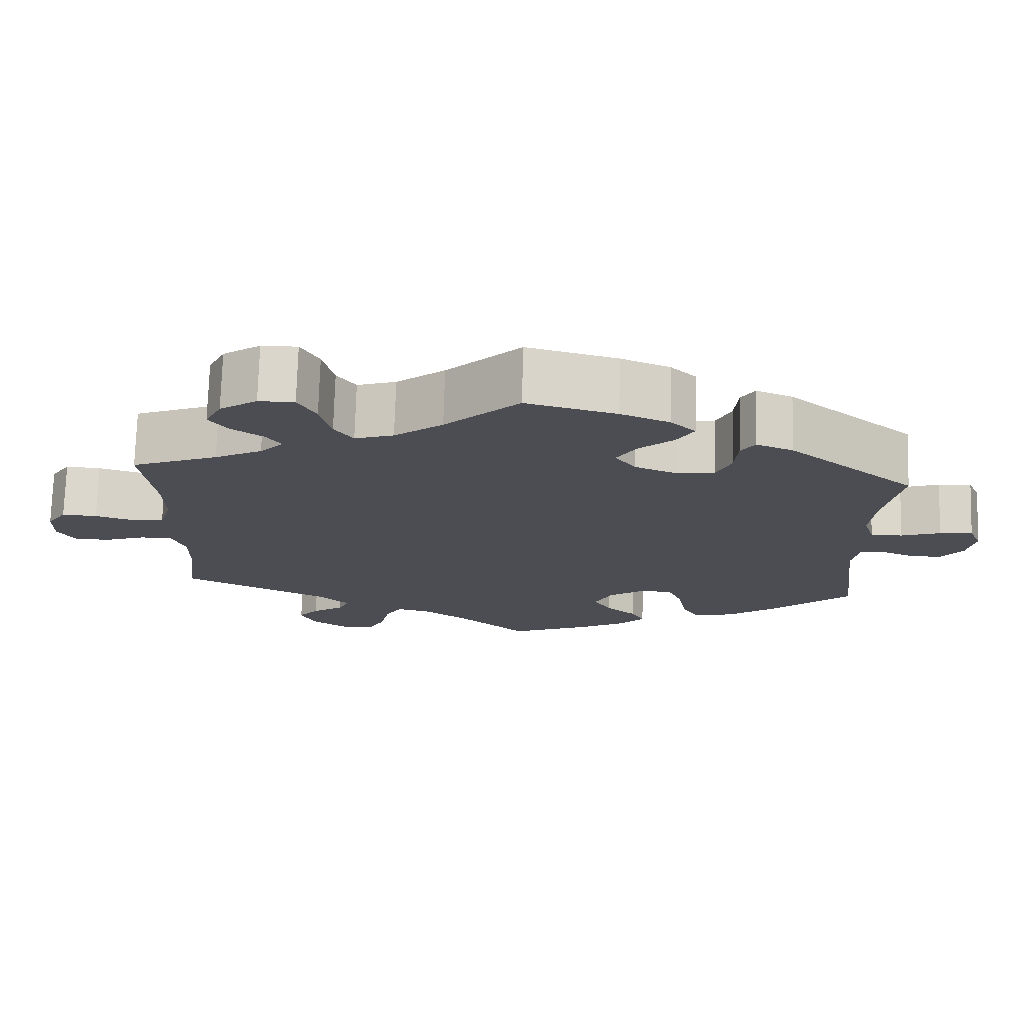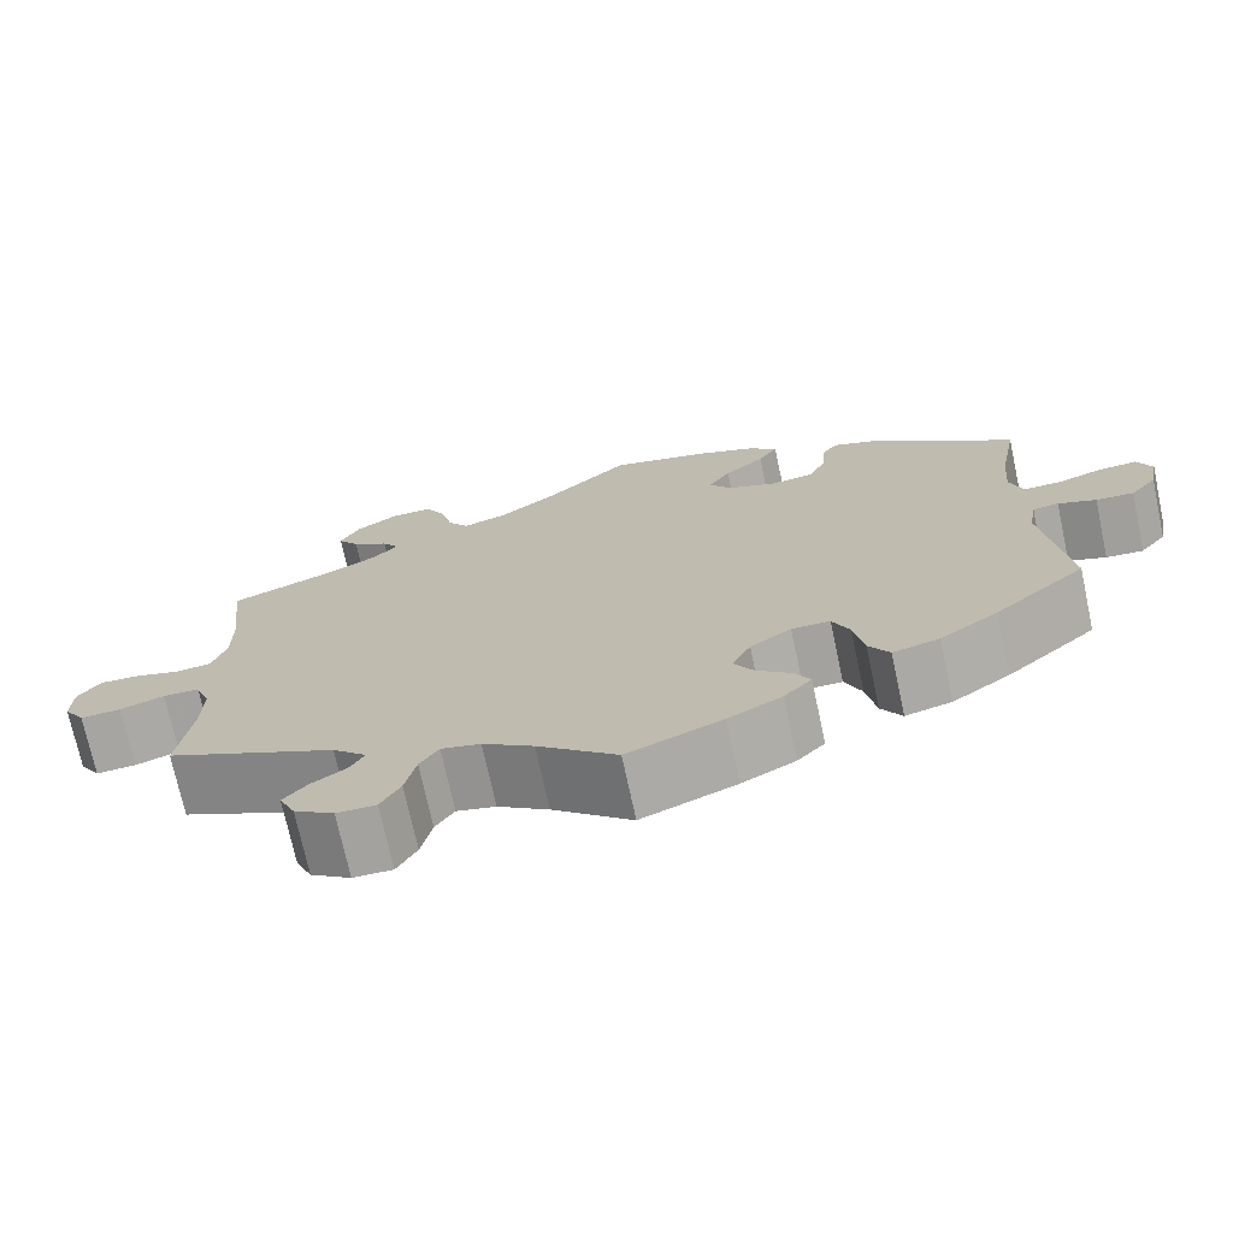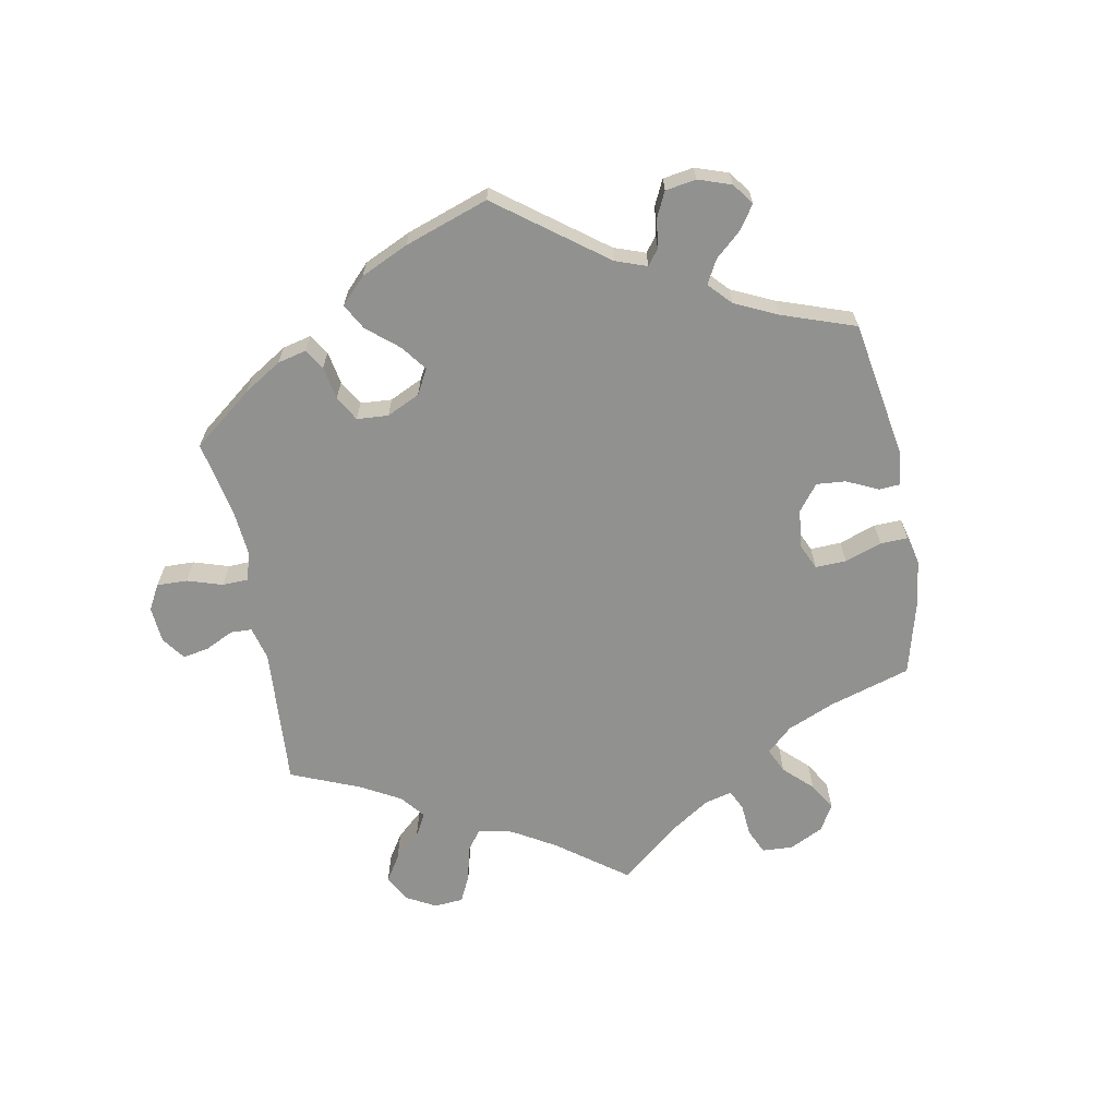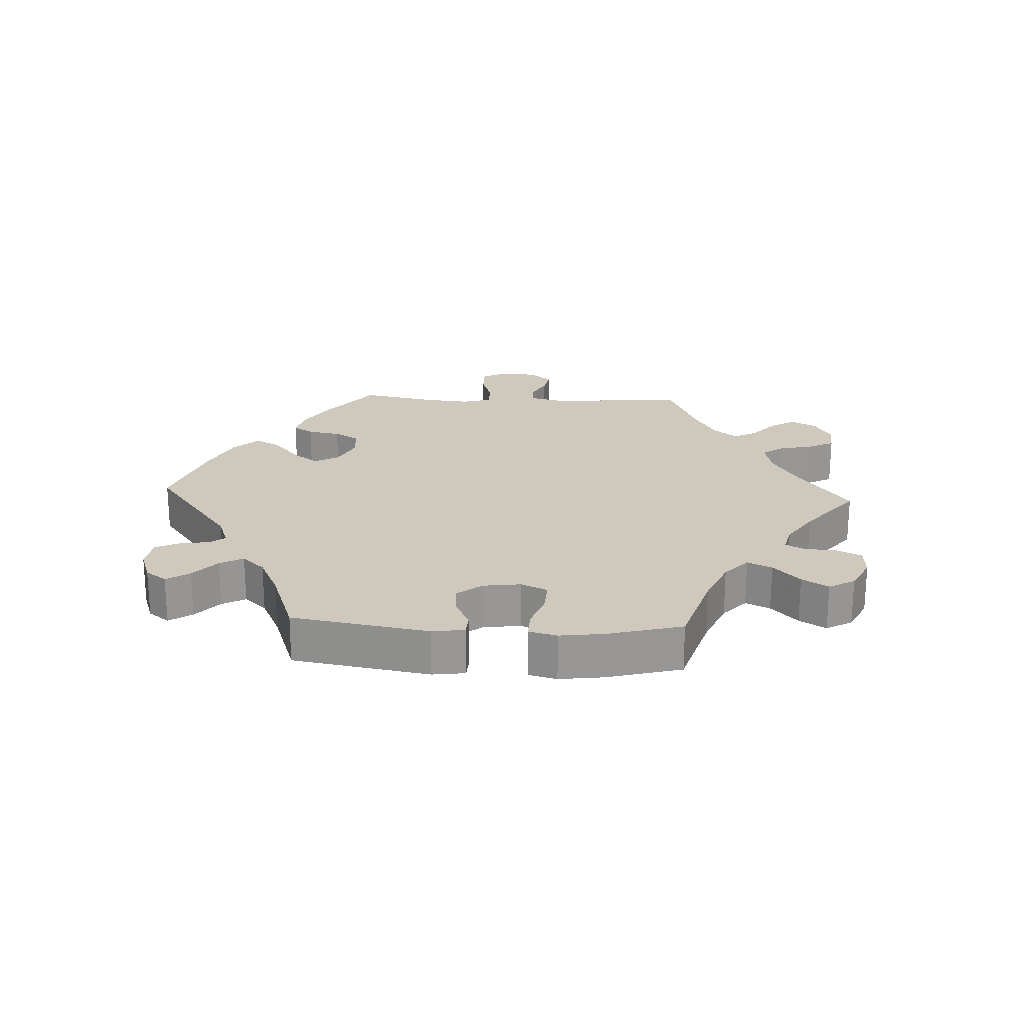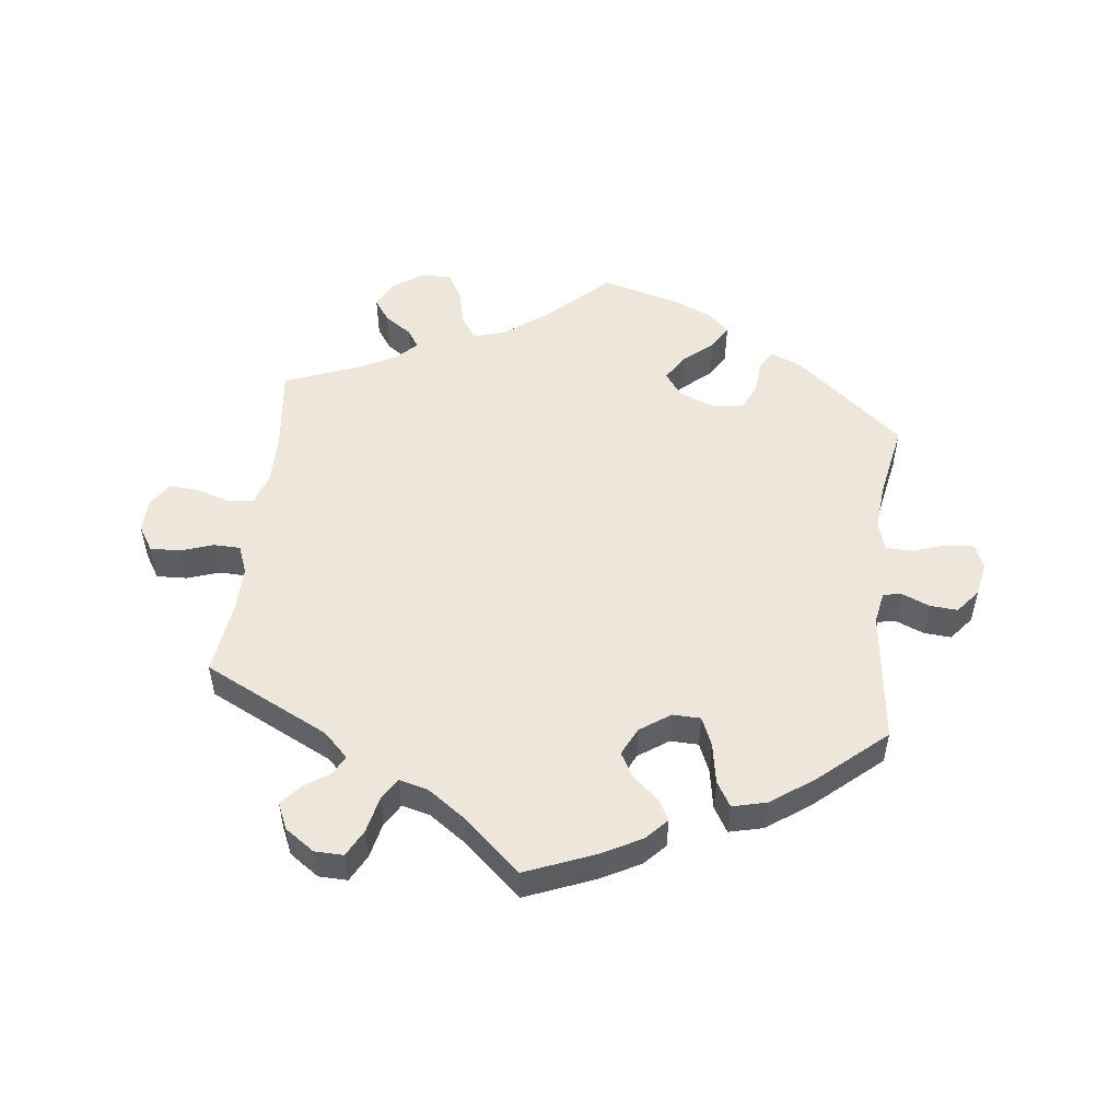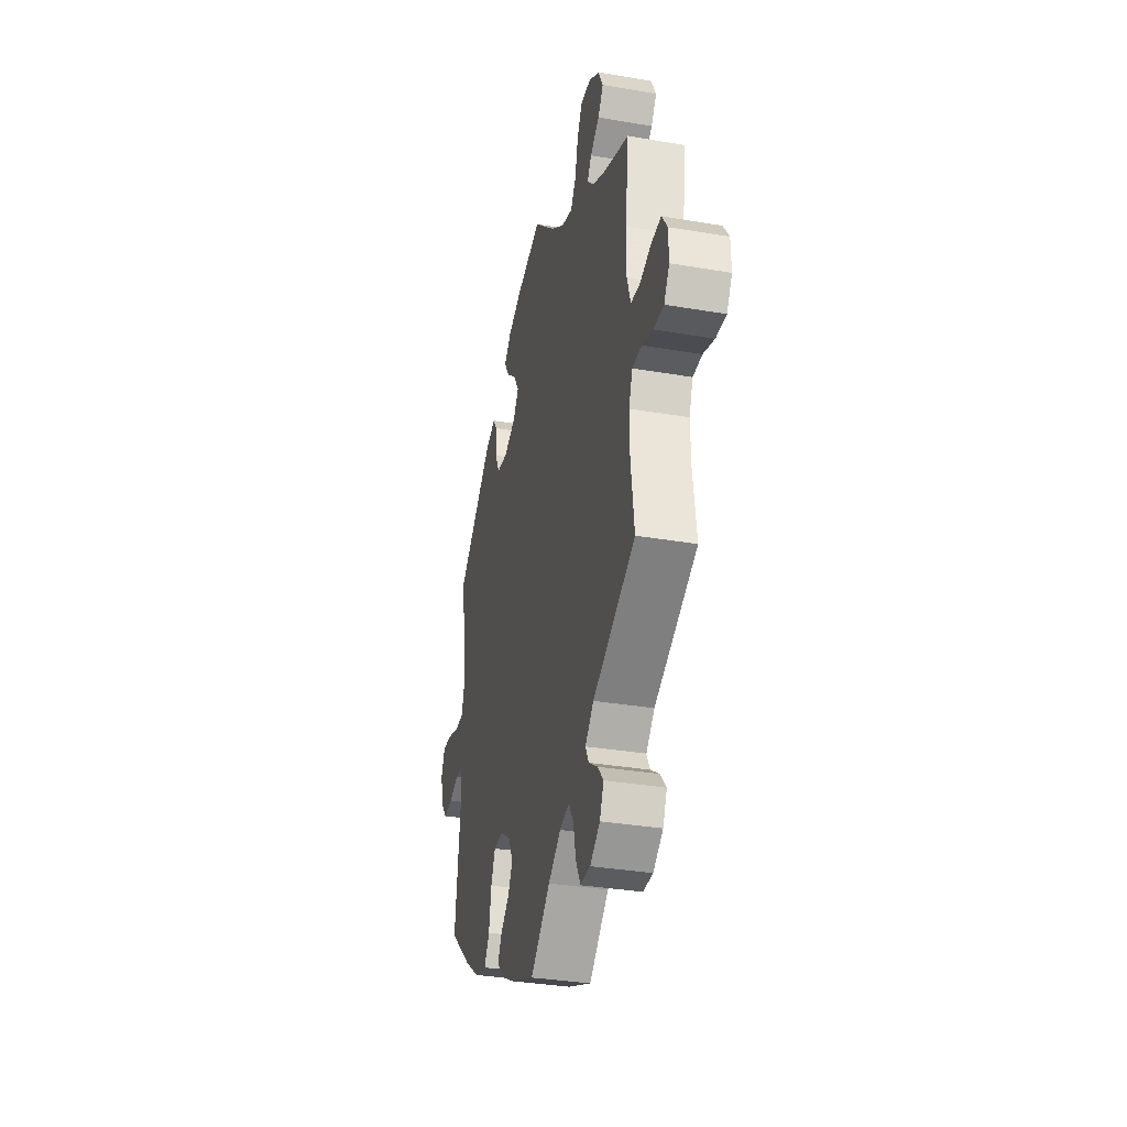
<metadata>
{"format":"obj","ext":"obj","renderer":"f3d","projection":"perspective","resolution":1024,"background":"white","views":[{"elev":73.7,"azim":-178.4,"up":"+Z"},{"elev":-72.8,"azim":-167.8,"up":"+Z"},{"elev":-65.9,"azim":-109.2,"up":"+Y"},{"elev":22.4,"azim":-27.0,"up":"+Y"},{"elev":52.1,"azim":-173.2,"up":"+Y"},{"elev":-33.8,"azim":76.9,"up":"+Z"}]}
</metadata>
<code>
v 0.486 0.07 0.161
v 0.485 0.07 0.084
v 0.501 0.07 0.033
v 0.54 0.07 0.028
v 0.592 0.07 0.044
v 0.637 0.07 0.047
v 0.662 0.07 0.01
v 0.663 0.07 -0.042
v 0.639 0.07 -0.08
v 0.593 0.07 -0.078
v 0.543 0.07 -0.061
v 0.502 0.07 -0.062
v 0.485 0.07 -0.106
v 0.486 0.07 -0.174
v 0.501 0.07 -0.288
v 0.309 0.07 -0.382
v 0.271 0.07 -0.419
v 0.286 0.07 -0.448
v 0.326 0.07 -0.475
v 0.352 0.07 -0.506
v 0.334 0.07 -0.546
v 0.289 0.07 -0.577
v 0.245 0.07 -0.578
v 0.223 0.07 -0.537
v 0.211 0.07 -0.482
v 0.19 0.07 -0.448
v 0.146 0.07 -0.459
v 0.089 0.07 -0.499
v 0 0.07 -0.577
v -0.106 0.07 -0.534
v -0.166 0.07 -0.502
v -0.197 0.07 -0.469
v -0.18 0.07 -0.437
v -0.141 0.07 -0.404
v -0.119 0.07 -0.366
v -0.14 0.07 -0.323
v -0.186 0.07 -0.291
v -0.229 0.07 -0.292
v -0.248 0.07 -0.336
v -0.259 0.07 -0.398
v -0.282 0.07 -0.436
v -0.334 0.07 -0.423
v -0.399 0.07 -0.377
v -0.501 0.07 -0.288
v -0.476 0.07 -0.085
v -0.485 0.07 -0.035
v -0.514 0.07 -0.031
v -0.556 0.07 -0.048
v -0.598 0.07 -0.051
v -0.628 0.07 -0.014
v -0.638 0.07 0.038
v -0.622 0.07 0.075
v -0.579 0.07 0.072
v -0.528 0.07 0.055
v -0.487 0.07 0.056
v -0.473 0.07 0.101
v -0.479 0.07 0.172
v -0.501 0.07 0.289
v -0.336 0.07 0.425
v -0.289 0.07 0.444
v -0.271 0.07 0.417
v -0.267 0.07 0.365
v -0.248 0.07 0.324
v -0.199 0.07 0.317
v -0.145 0.07 0.339
v -0.119 0.07 0.375
v -0.144 0.07 0.415
v -0.189 0.07 0.454
v -0.211 0.07 0.49
v -0.179 0.07 0.521
v -0.116 0.07 0.547
v 0 0.07 0.578
v 0.095 0.07 0.489
v 0.157 0.07 0.442
v 0.207 0.07 0.426
v 0.231 0.07 0.46
v 0.245 0.07 0.517
v 0.268 0.07 0.559
v 0.314 0.07 0.559
v 0.362 0.07 0.527
v 0.383 0.07 0.485
v 0.359 0.07 0.451
v 0.318 0.07 0.423
v 0.299 0.07 0.395
v 0.329 0.07 0.364
v 0.39 0.07 0.333
v 0.501 0.07 0.29
v 0.486 0 0.161
v 0.485 0 0.084
v 0.501 0 0.033
v 0.54 0 0.028
v 0.592 0 0.044
v 0.637 0 0.047
v 0.662 0 0.01
v 0.663 0 -0.042
v 0.639 0 -0.08
v 0.593 0 -0.078
v 0.543 0 -0.061
v 0.502 0 -0.062
v 0.485 0 -0.106
v 0.486 0 -0.174
v 0.501 0 -0.288
v 0.309 0 -0.382
v 0.271 0 -0.419
v 0.286 0 -0.448
v 0.326 0 -0.475
v 0.352 0 -0.506
v 0.334 0 -0.546
v 0.289 0 -0.577
v 0.245 0 -0.578
v 0.223 0 -0.537
v 0.211 0 -0.482
v 0.19 0 -0.448
v 0.146 0 -0.459
v 0.089 0 -0.499
v 0 0 -0.577
v -0.106 0 -0.534
v -0.166 0 -0.502
v -0.197 0 -0.469
v -0.18 0 -0.437
v -0.141 0 -0.404
v -0.119 0 -0.366
v -0.14 0 -0.323
v -0.186 0 -0.291
v -0.229 0 -0.292
v -0.248 0 -0.336
v -0.259 0 -0.398
v -0.282 0 -0.436
v -0.334 0 -0.423
v -0.399 0 -0.377
v -0.501 0 -0.288
v -0.476 0 -0.085
v -0.485 0 -0.035
v -0.514 0 -0.031
v -0.556 0 -0.048
v -0.598 0 -0.051
v -0.628 0 -0.014
v -0.638 0 0.038
v -0.622 0 0.075
v -0.579 0 0.072
v -0.528 0 0.055
v -0.487 0 0.056
v -0.473 0 0.101
v -0.479 0 0.172
v -0.501 0 0.289
v -0.336 0 0.425
v -0.289 0 0.444
v -0.271 0 0.417
v -0.267 0 0.365
v -0.248 0 0.324
v -0.199 0 0.317
v -0.145 0 0.339
v -0.119 0 0.375
v -0.144 0 0.415
v -0.189 0 0.454
v -0.211 0 0.49
v -0.179 0 0.521
v -0.116 0 0.547
v 0 0 0.578
v 0.095 0 0.489
v 0.157 0 0.442
v 0.207 0 0.426
v 0.231 0 0.46
v 0.245 0 0.517
v 0.268 0 0.559
v 0.314 0 0.559
v 0.362 0 0.527
v 0.383 0 0.485
v 0.359 0 0.451
v 0.318 0 0.423
v 0.299 0 0.395
v 0.329 0 0.364
v 0.39 0 0.333
v 0.501 0 0.29
f 86 87 1
f 85 86 1 2
f 84 85 2 3
f 80 81 82 83
f 80 83 84
f 79 80 84
f 76 77 78 79
f 75 76 79 84
f 74 75 84 3
f 70 71 72 73
f 70 73 74 3
f 67 68 69 70
f 66 67 70 3
f 59 60 61 62
f 57 58 59 62
f 56 57 62 63
f 55 56 63 64
f 51 52 53 54
f 51 54 55
f 50 51 55
f 47 48 49 50
f 46 47 50 55
f 45 46 55 64
f 39 40 41 42
f 38 39 42 43
f 31 32 33 34
f 31 34 35
f 28 29 30 31
f 27 28 31 35
f 26 27 35 36
f 22 23 24 25
f 22 25 26
f 21 22 26
f 18 19 20 21
f 17 18 21 26
f 16 17 26 36
f 14 15 16 36
f 8 9 10 11
f 8 11 12
f 7 8 12
f 4 5 6 7
f 3 4 7 12
f 65 66 3 12
f 38 43 44 45
f 37 38 45 64
f 13 14 36 37
f 37 64 65
f 12 13 37 65
f 88 174 173
f 89 88 173 172
f 90 89 172 171
f 170 169 168 167
f 171 170 167
f 171 167 166
f 166 165 164 163
f 171 166 163 162
f 90 171 162 161
f 160 159 158 157
f 90 161 160 157
f 157 156 155 154
f 90 157 154 153
f 149 148 147 146
f 149 146 145 144
f 150 149 144 143
f 151 150 143 142
f 141 140 139 138
f 142 141 138
f 142 138 137
f 137 136 135 134
f 142 137 134 133
f 151 142 133 132
f 129 128 127 126
f 130 129 126 125
f 121 120 119 118
f 122 121 118
f 118 117 116 115
f 122 118 115 114
f 123 122 114 113
f 112 111 110 109
f 113 112 109
f 113 109 108
f 108 107 106 105
f 113 108 105 104
f 123 113 104 103
f 123 103 102 101
f 98 97 96 95
f 99 98 95
f 99 95 94
f 94 93 92 91
f 99 94 91 90
f 99 90 153 152
f 132 131 130 125
f 151 132 125 124
f 124 123 101 100
f 152 151 124
f 152 124 100 99
f 1 88 89 2
f 2 89 90 3
f 3 90 91 4
f 4 91 92 5
f 5 92 93 6
f 6 93 94 7
f 7 94 95 8
f 8 95 96 9
f 9 96 97 10
f 10 97 98 11
f 11 98 99 12
f 12 99 100 13
f 13 100 101 14
f 14 101 102 15
f 15 102 103 16
f 16 103 104 17
f 17 104 105 18
f 18 105 106 19
f 19 106 107 20
f 20 107 108 21
f 21 108 109 22
f 22 109 110 23
f 23 110 111 24
f 24 111 112 25
f 25 112 113 26
f 26 113 114 27
f 27 114 115 28
f 28 115 116 29
f 29 116 117 30
f 30 117 118 31
f 31 118 119 32
f 32 119 120 33
f 33 120 121 34
f 34 121 122 35
f 35 122 123 36
f 36 123 124 37
f 37 124 125 38
f 38 125 126 39
f 39 126 127 40
f 40 127 128 41
f 41 128 129 42
f 42 129 130 43
f 43 130 131 44
f 44 131 132 45
f 45 132 133 46
f 46 133 134 47
f 47 134 135 48
f 48 135 136 49
f 49 136 137 50
f 50 137 138 51
f 51 138 139 52
f 52 139 140 53
f 53 140 141 54
f 54 141 142 55
f 55 142 143 56
f 56 143 144 57
f 57 144 145 58
f 58 145 146 59
f 59 146 147 60
f 60 147 148 61
f 61 148 149 62
f 62 149 150 63
f 63 150 151 64
f 64 151 152 65
f 65 152 153 66
f 66 153 154 67
f 67 154 155 68
f 68 155 156 69
f 69 156 157 70
f 70 157 158 71
f 71 158 159 72
f 72 159 160 73
f 73 160 161 74
f 74 161 162 75
f 75 162 163 76
f 76 163 164 77
f 77 164 165 78
f 78 165 166 79
f 79 166 167 80
f 80 167 168 81
f 81 168 169 82
f 82 169 170 83
f 83 170 171 84
f 84 171 172 85
f 85 172 173 86
f 86 173 174 87
f 87 174 88 1

</code>
